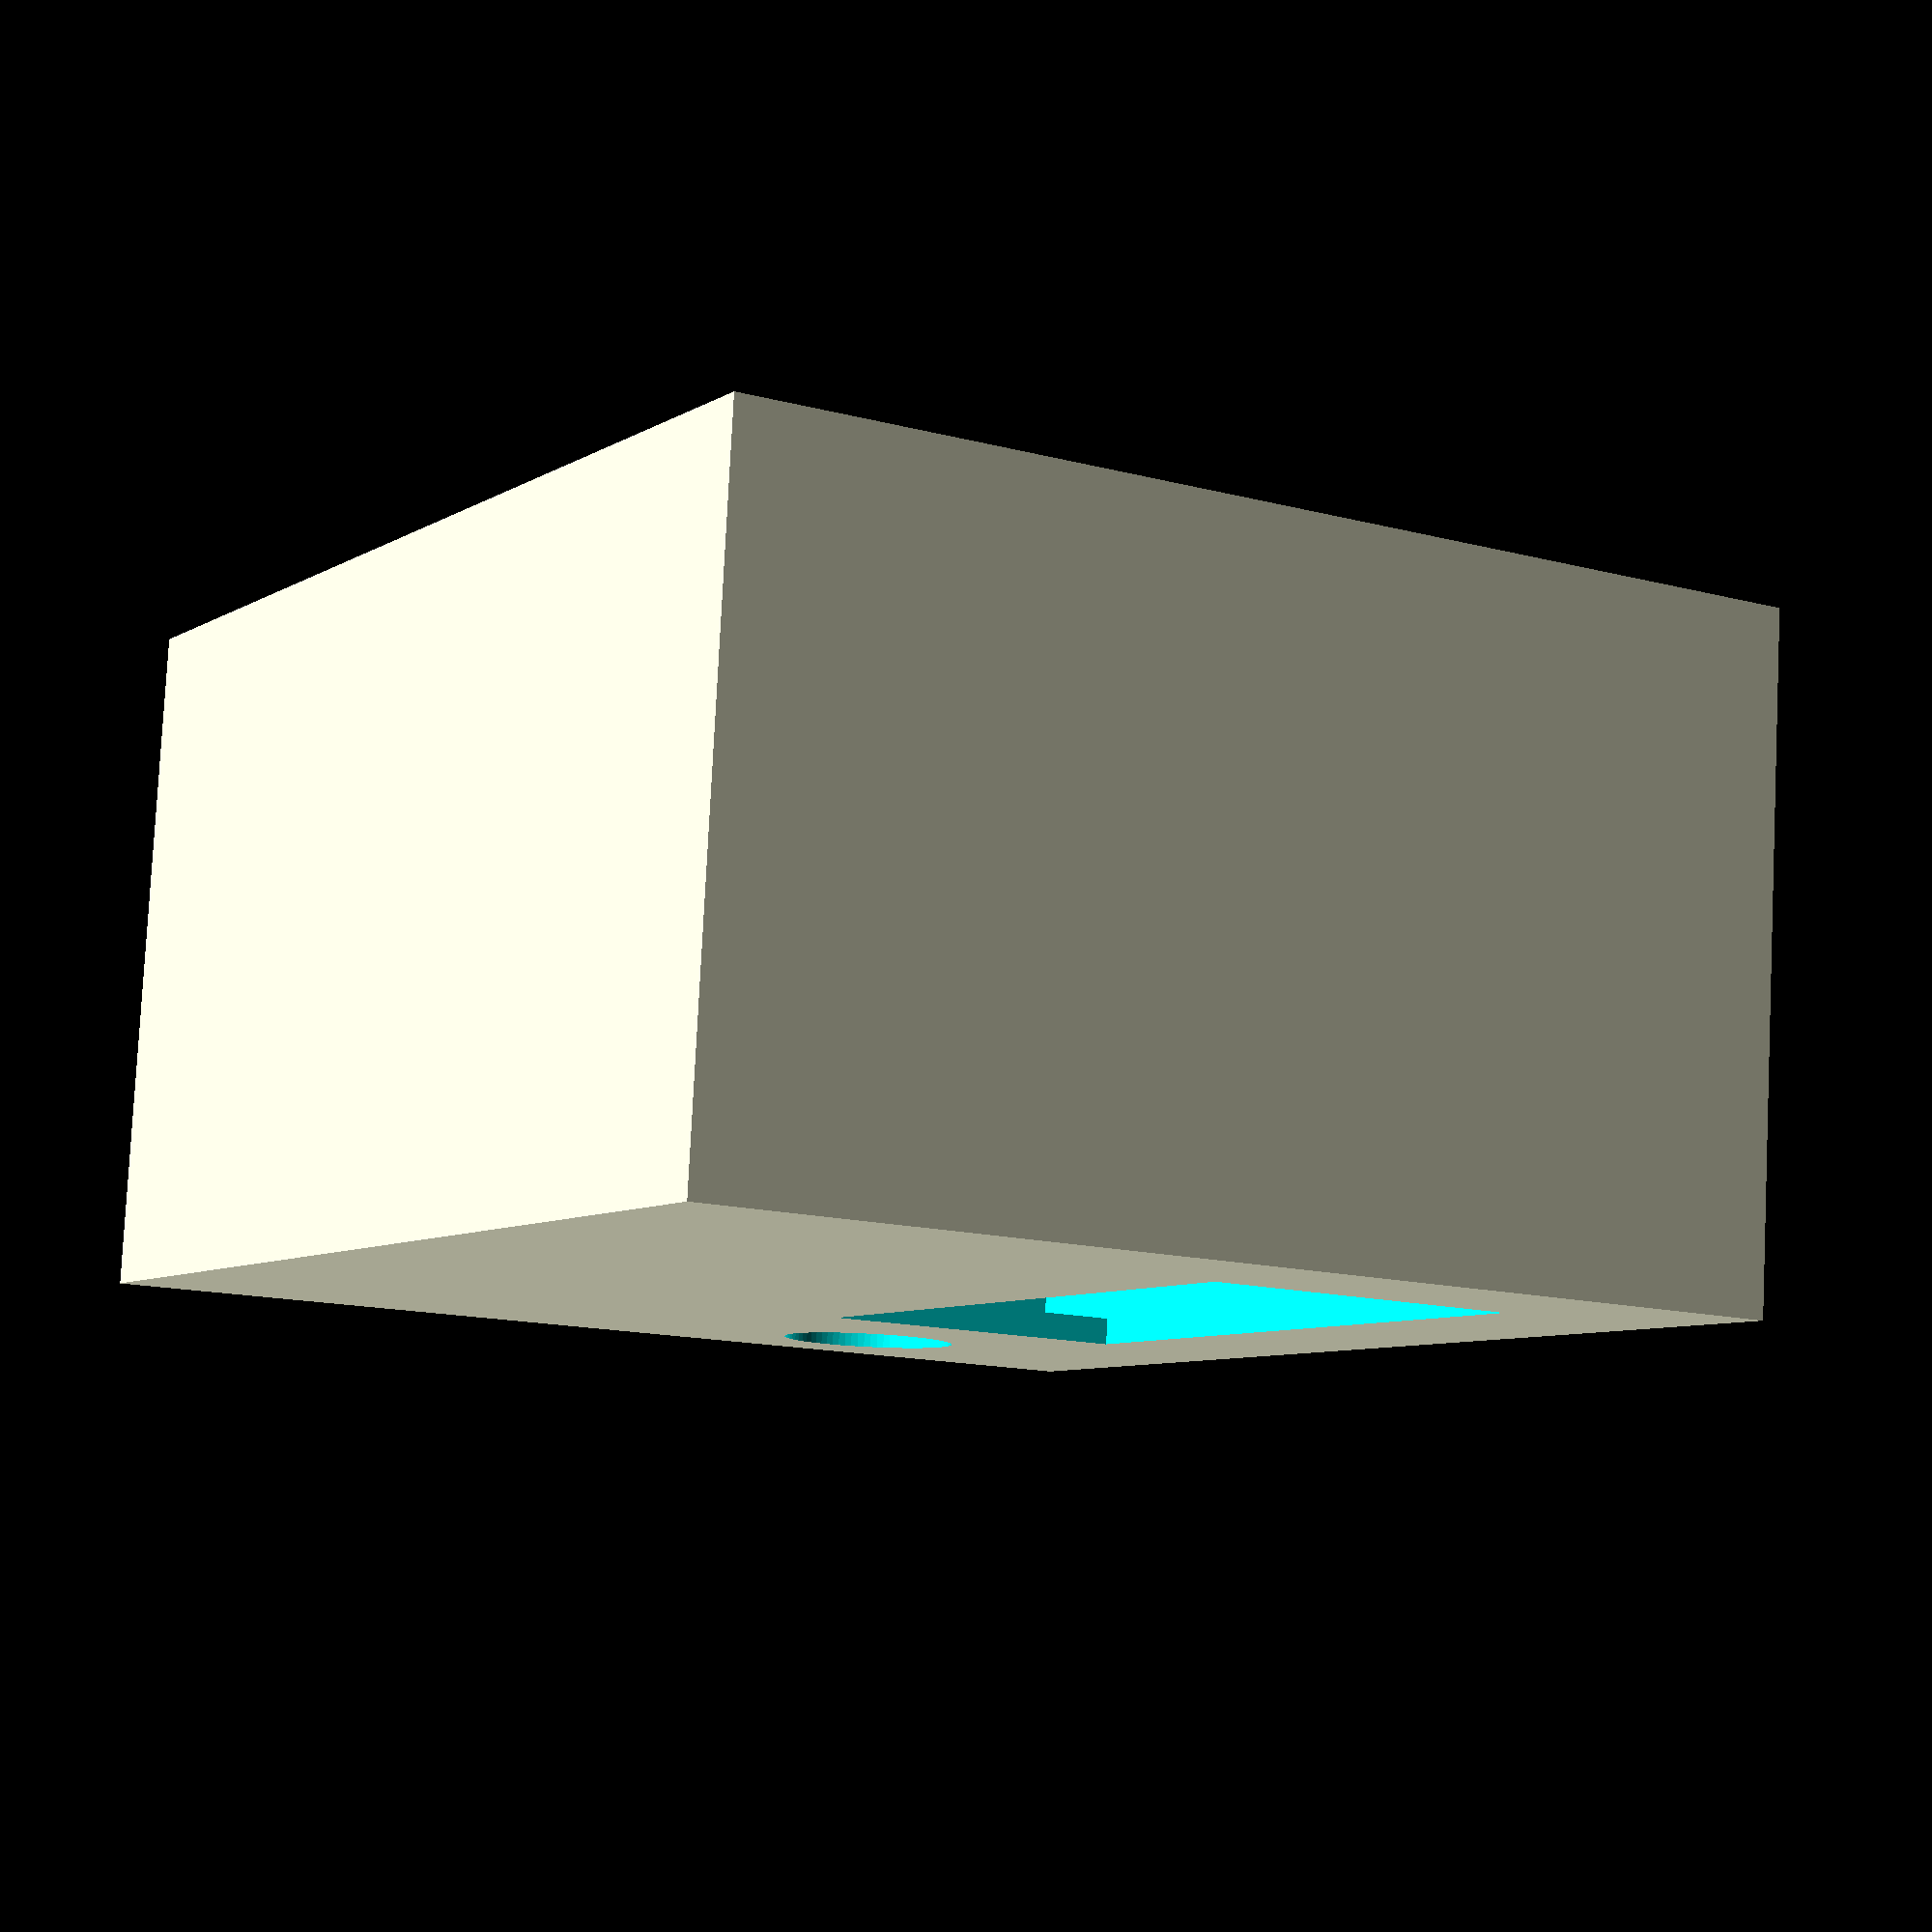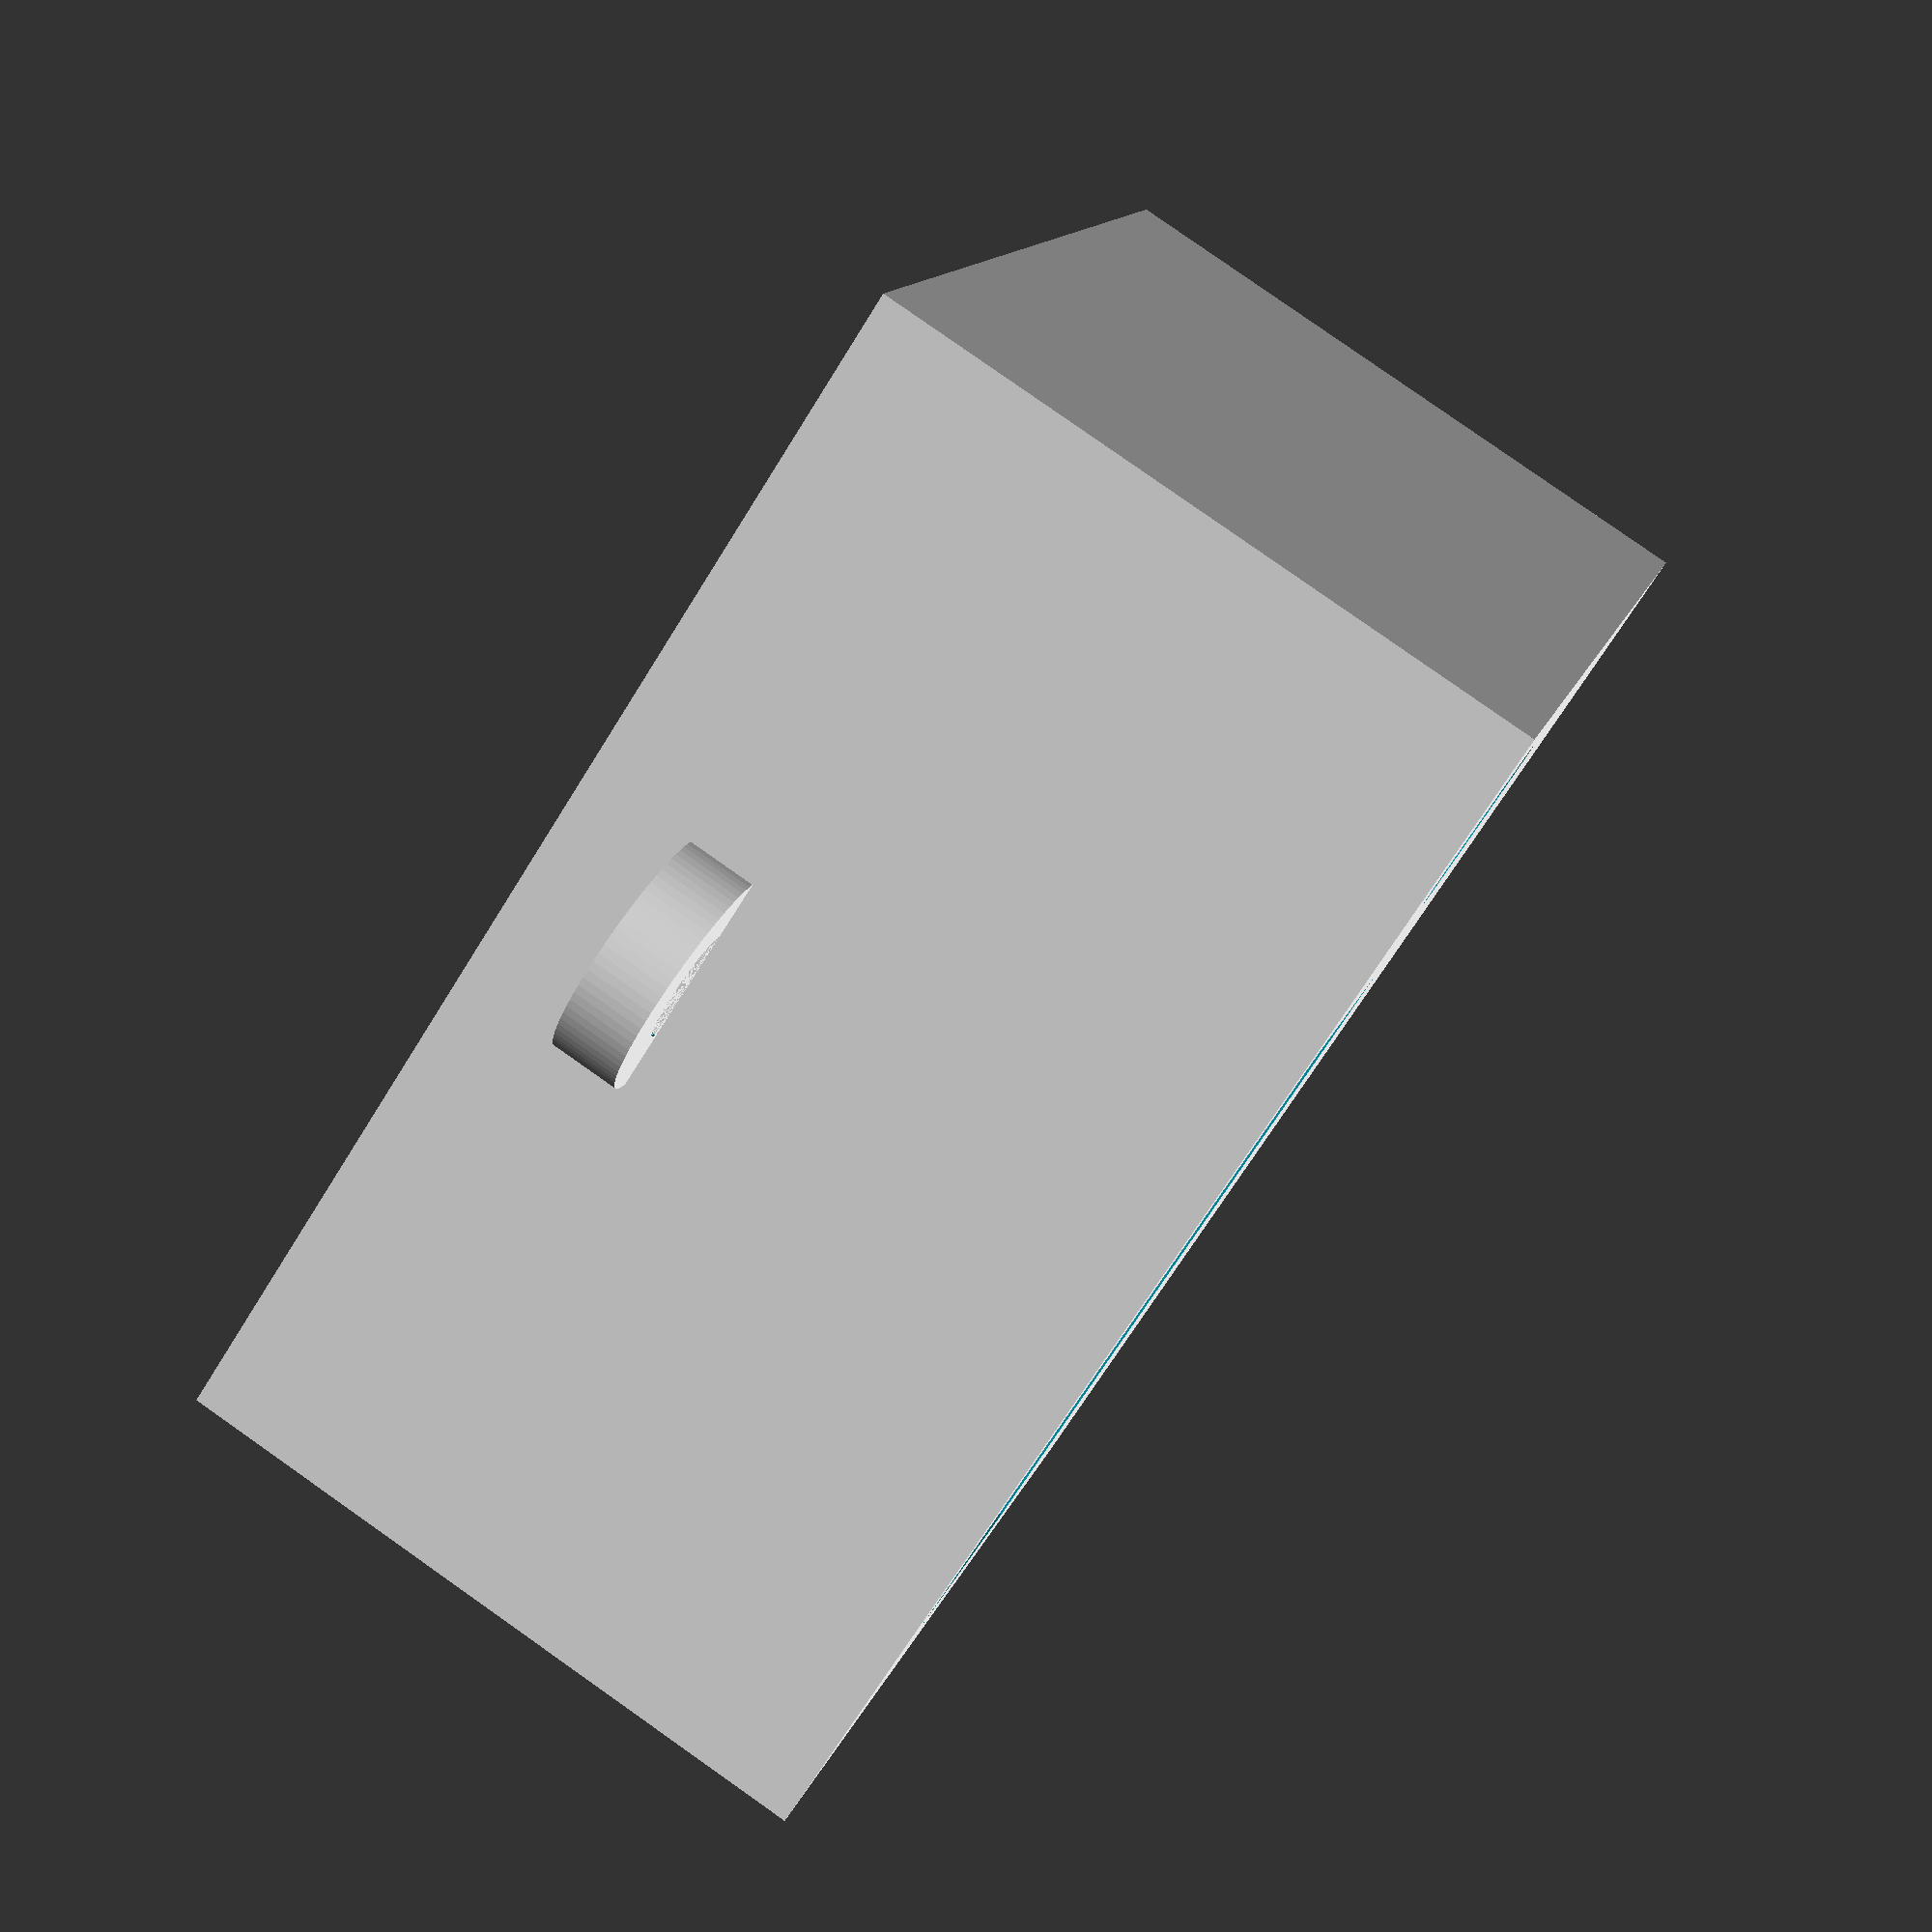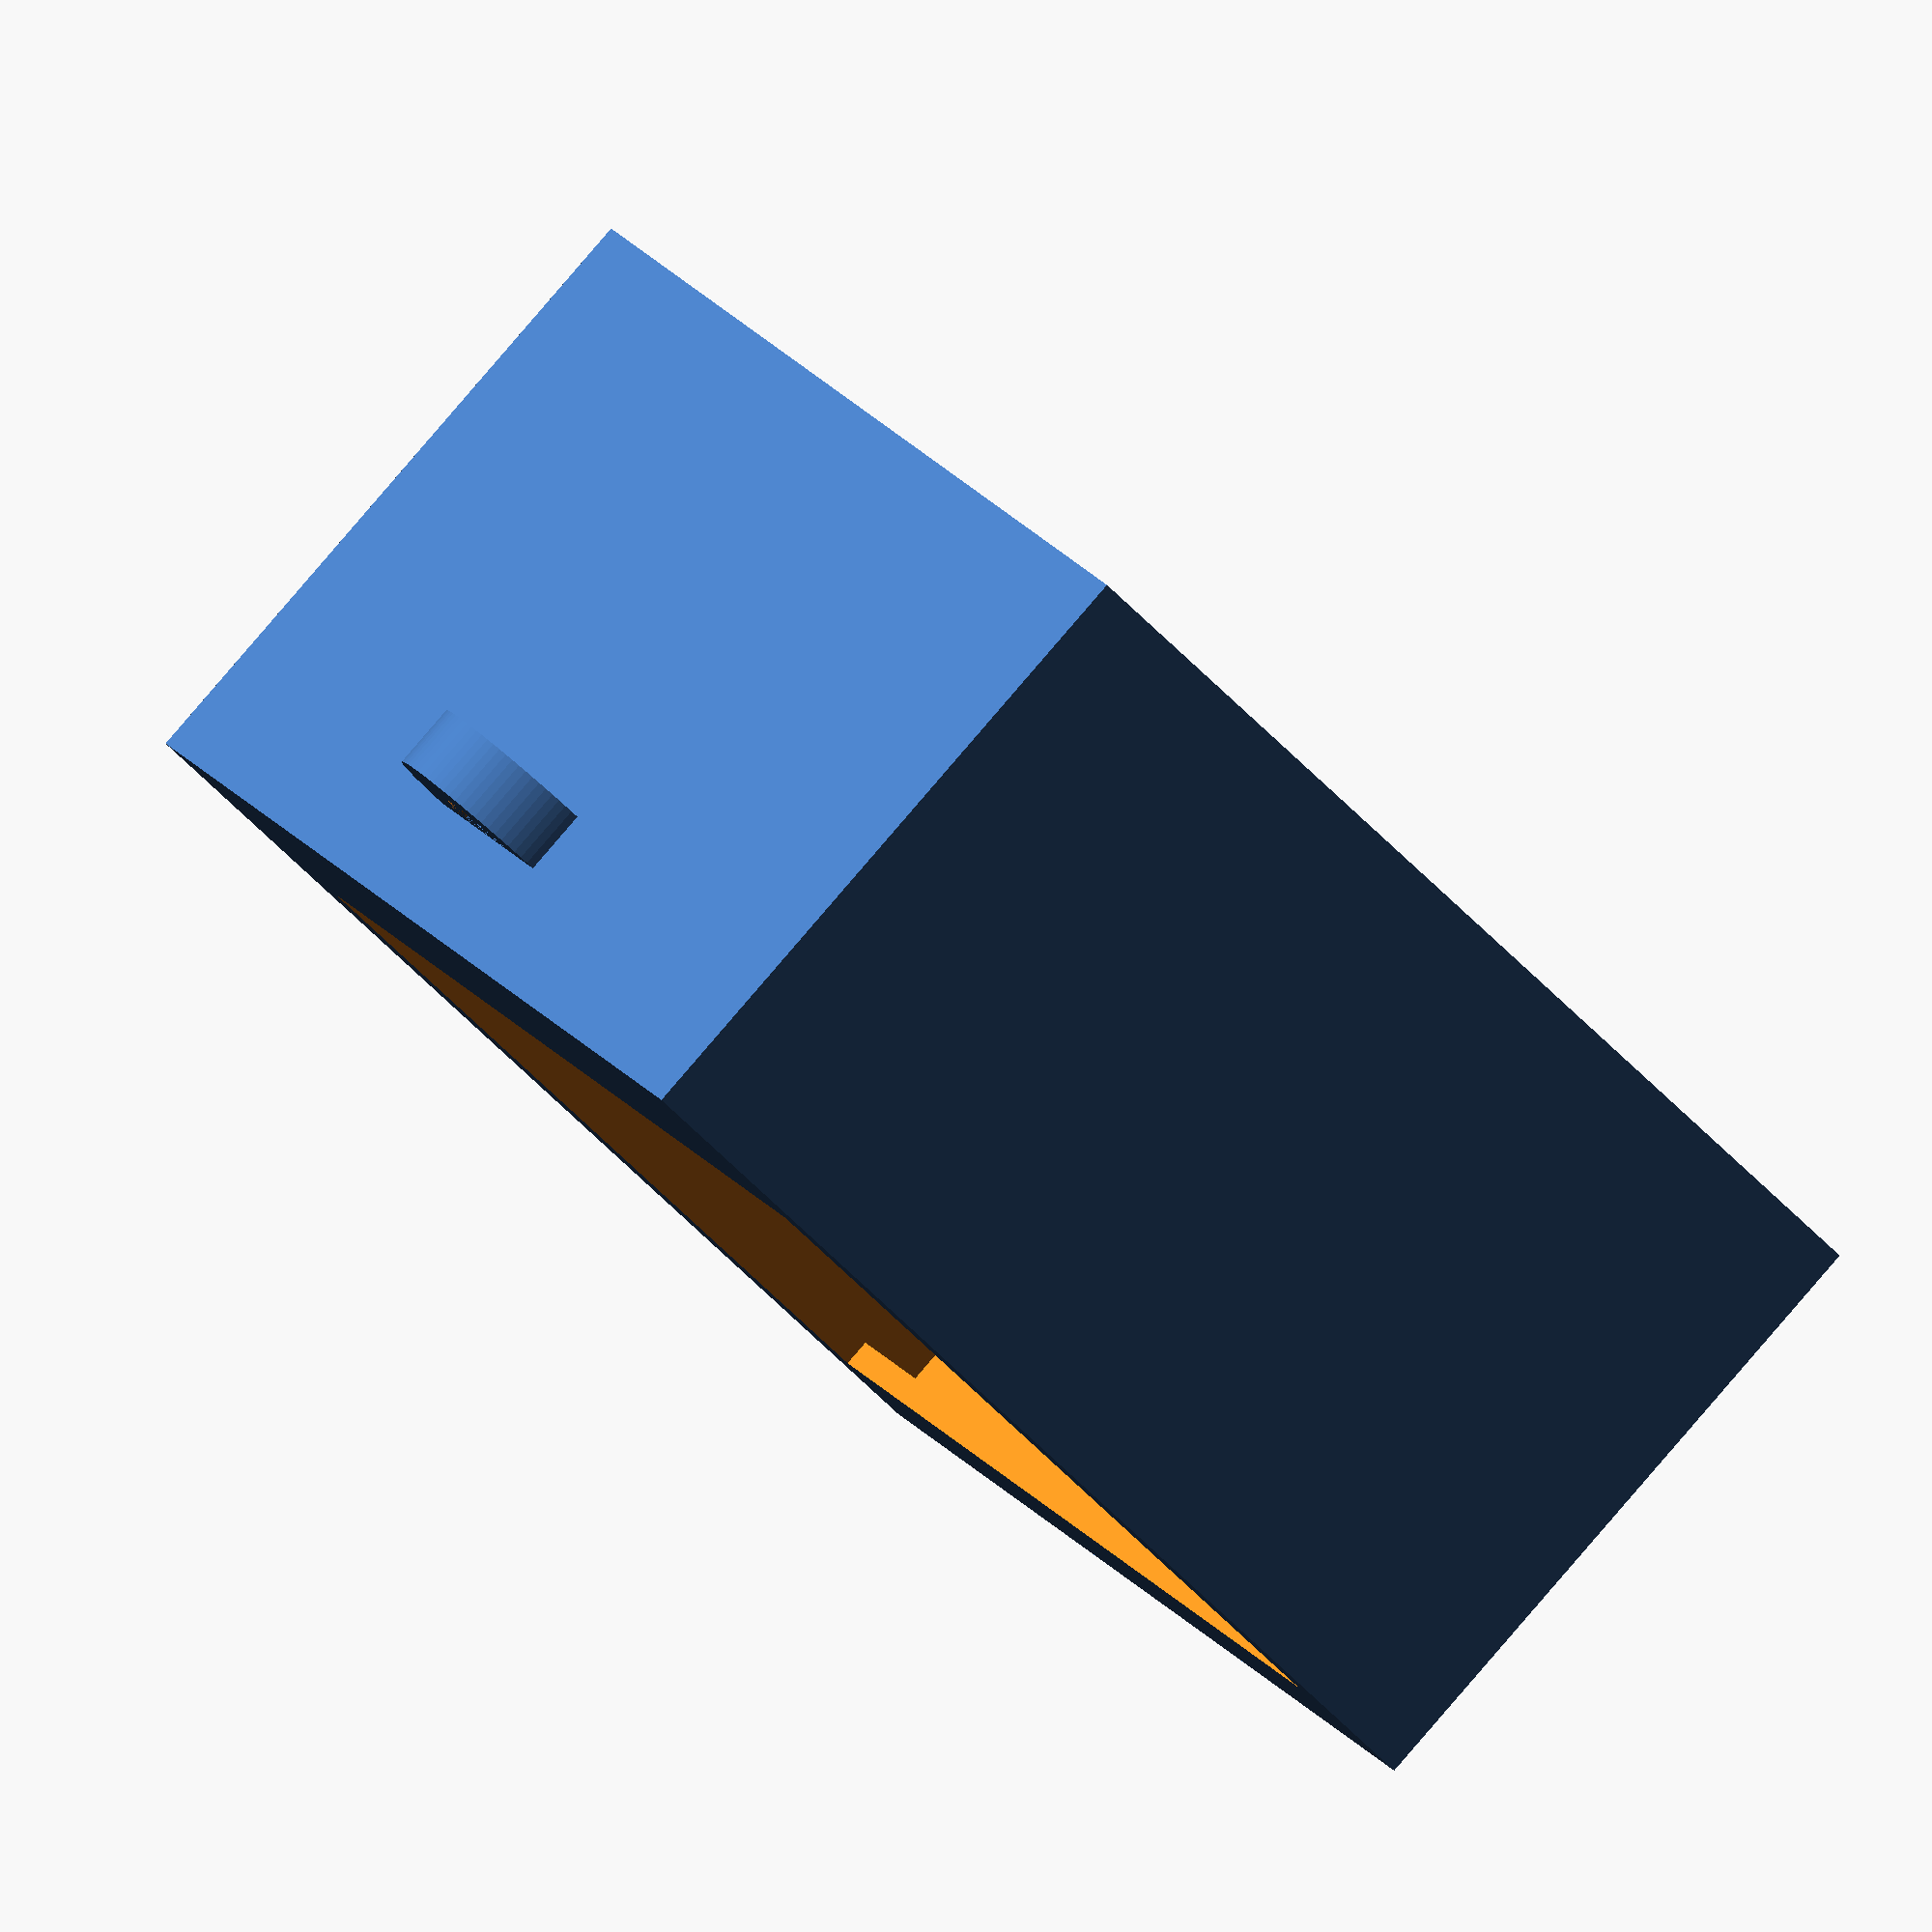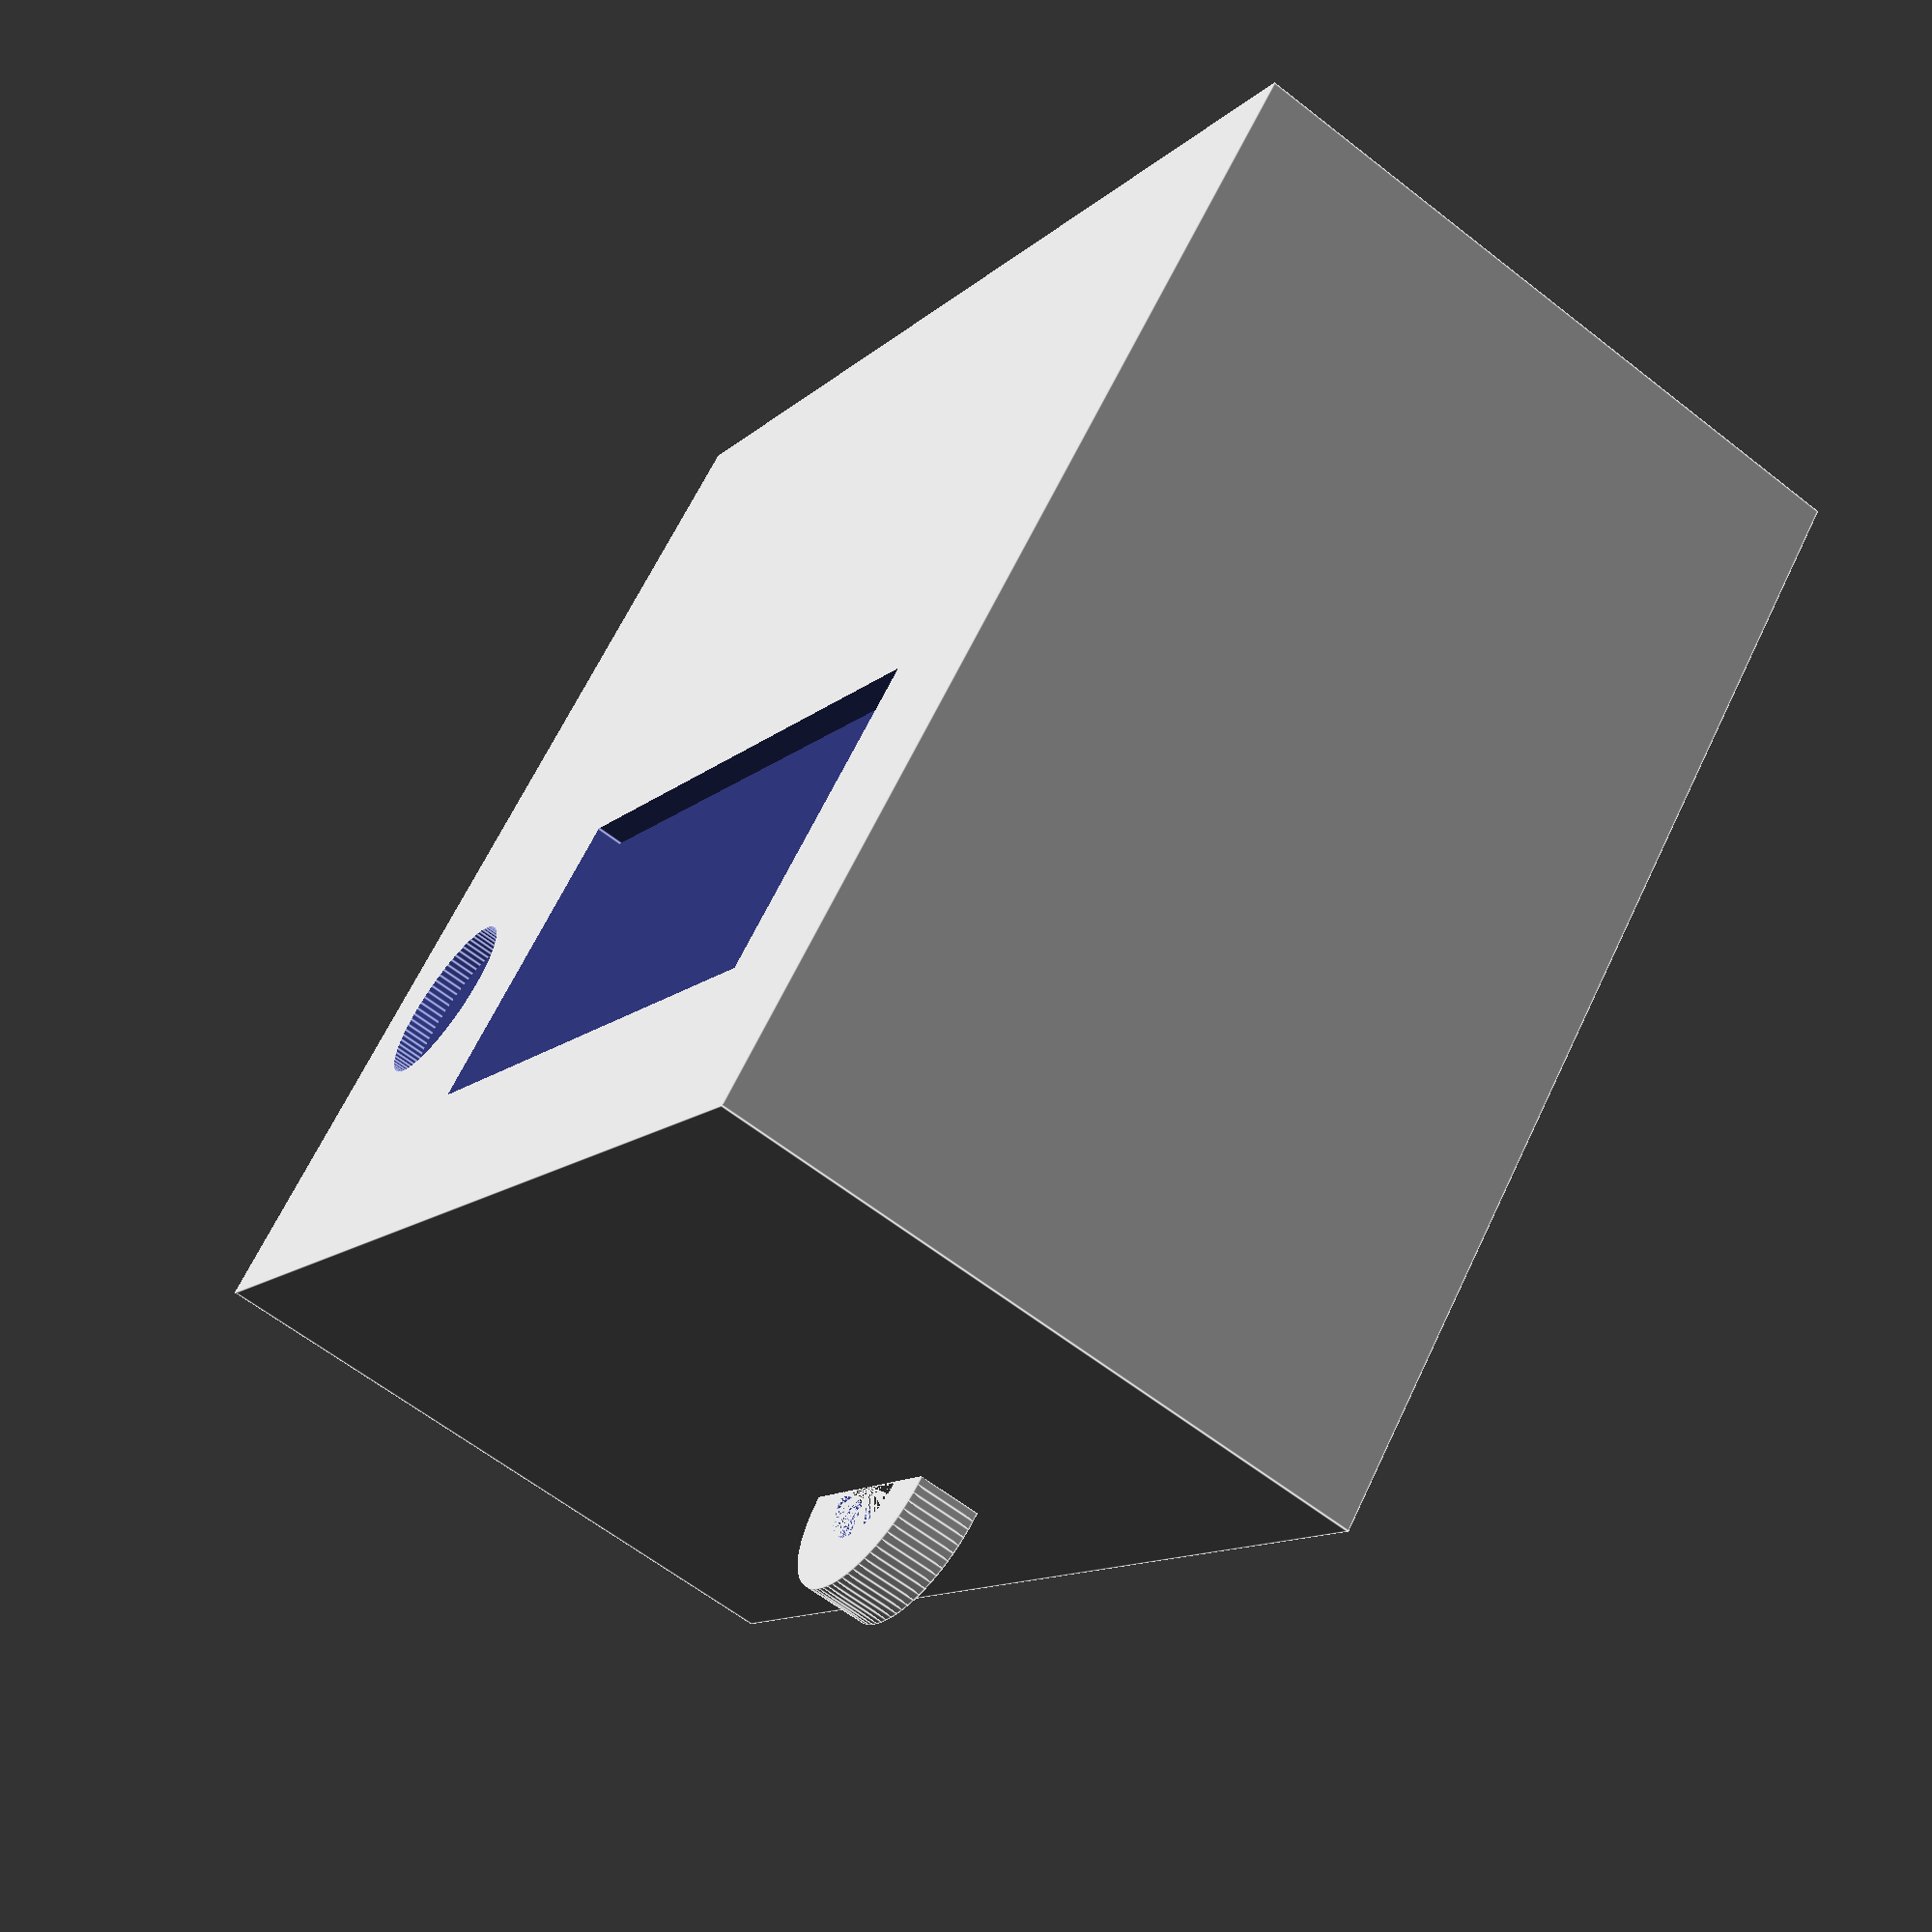
<openscad>

difference() {
    union() {
        cube([55, 50, 30], center=true);
        translate([0, -25, 7]) {
            roundtop();
        }
    }
    translate([-5, -10, -10]) {
        cube([30.5, 14.5, 30], center=true);
    }
    translate([20,-10,0]) {
        cylinder(d=8, h=80, center=true, $fn=80);
    }

    // spare out inner part
    cube([52.6, 47.6, 27.6], center=true);
    
    // spare out back side to load battery
    translate([- 25.0, -15, 13]) {
        cube([50, 35, 5]);
    }
}



module roundtop() {
    difference() {
        cylinder(d=10, h=3, $fn=80);
        translate([-5, 0, 0]) {
            cube([10, 10, 4]);
        }
        cylinder(d=5, h=3, $fn=80);
    }
}
</openscad>
<views>
elev=99.0 azim=238.8 roll=357.2 proj=p view=wireframe
elev=277.6 azim=204.2 roll=125.1 proj=p view=wireframe
elev=273.8 azim=121.6 roll=40.8 proj=o view=solid
elev=62.1 azim=316.7 roll=231.5 proj=p view=edges
</views>
